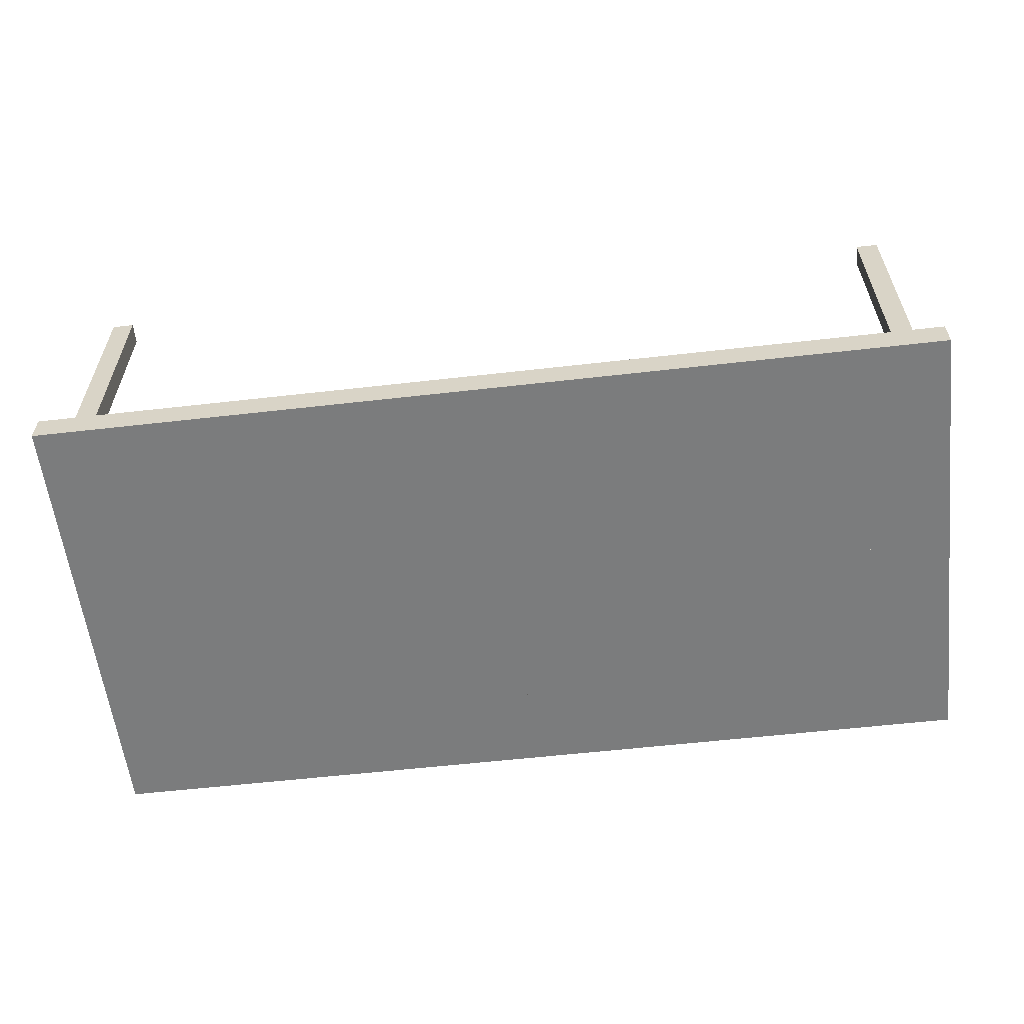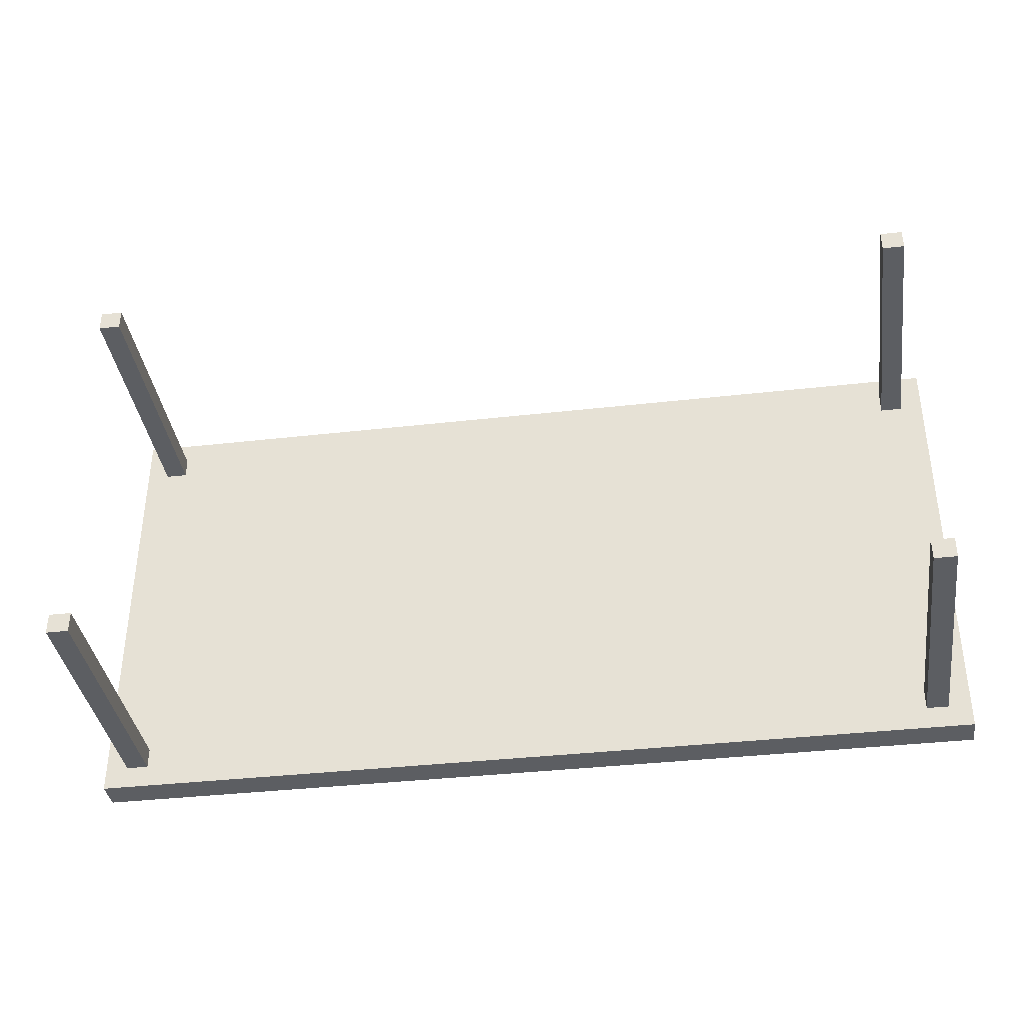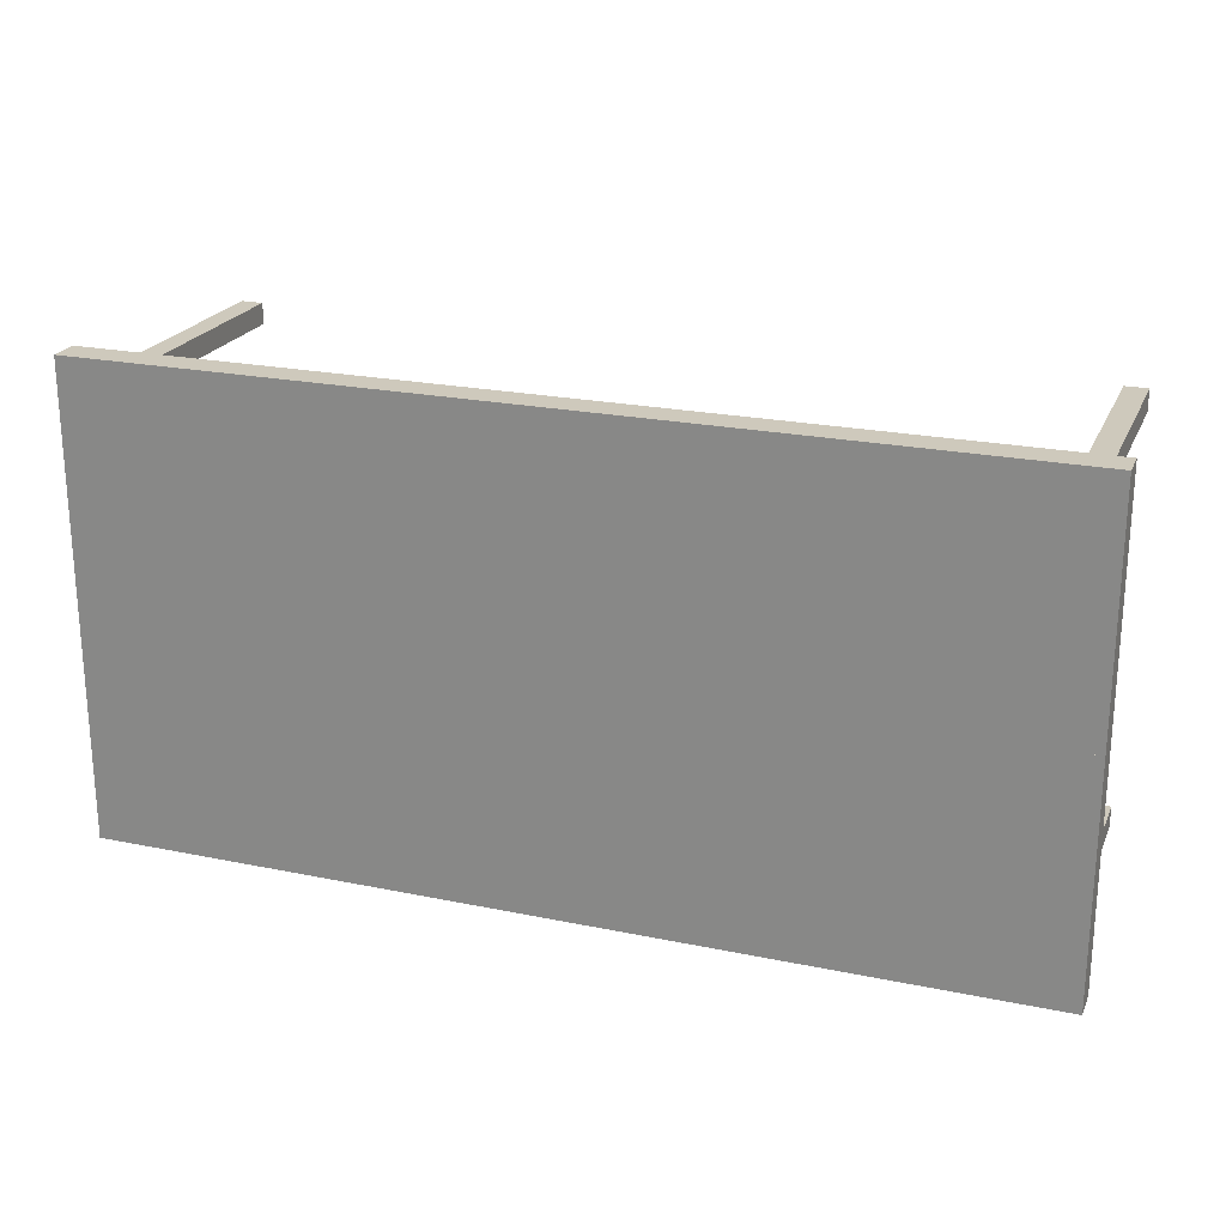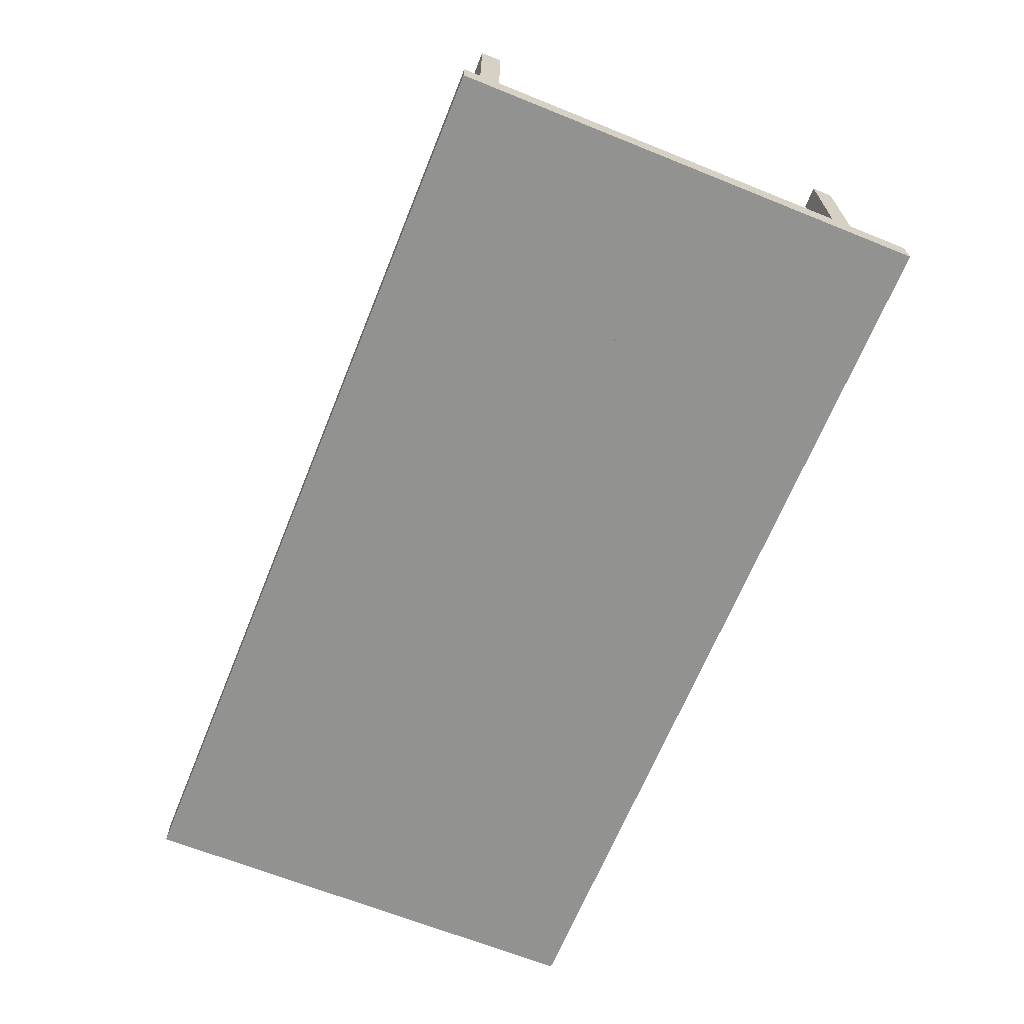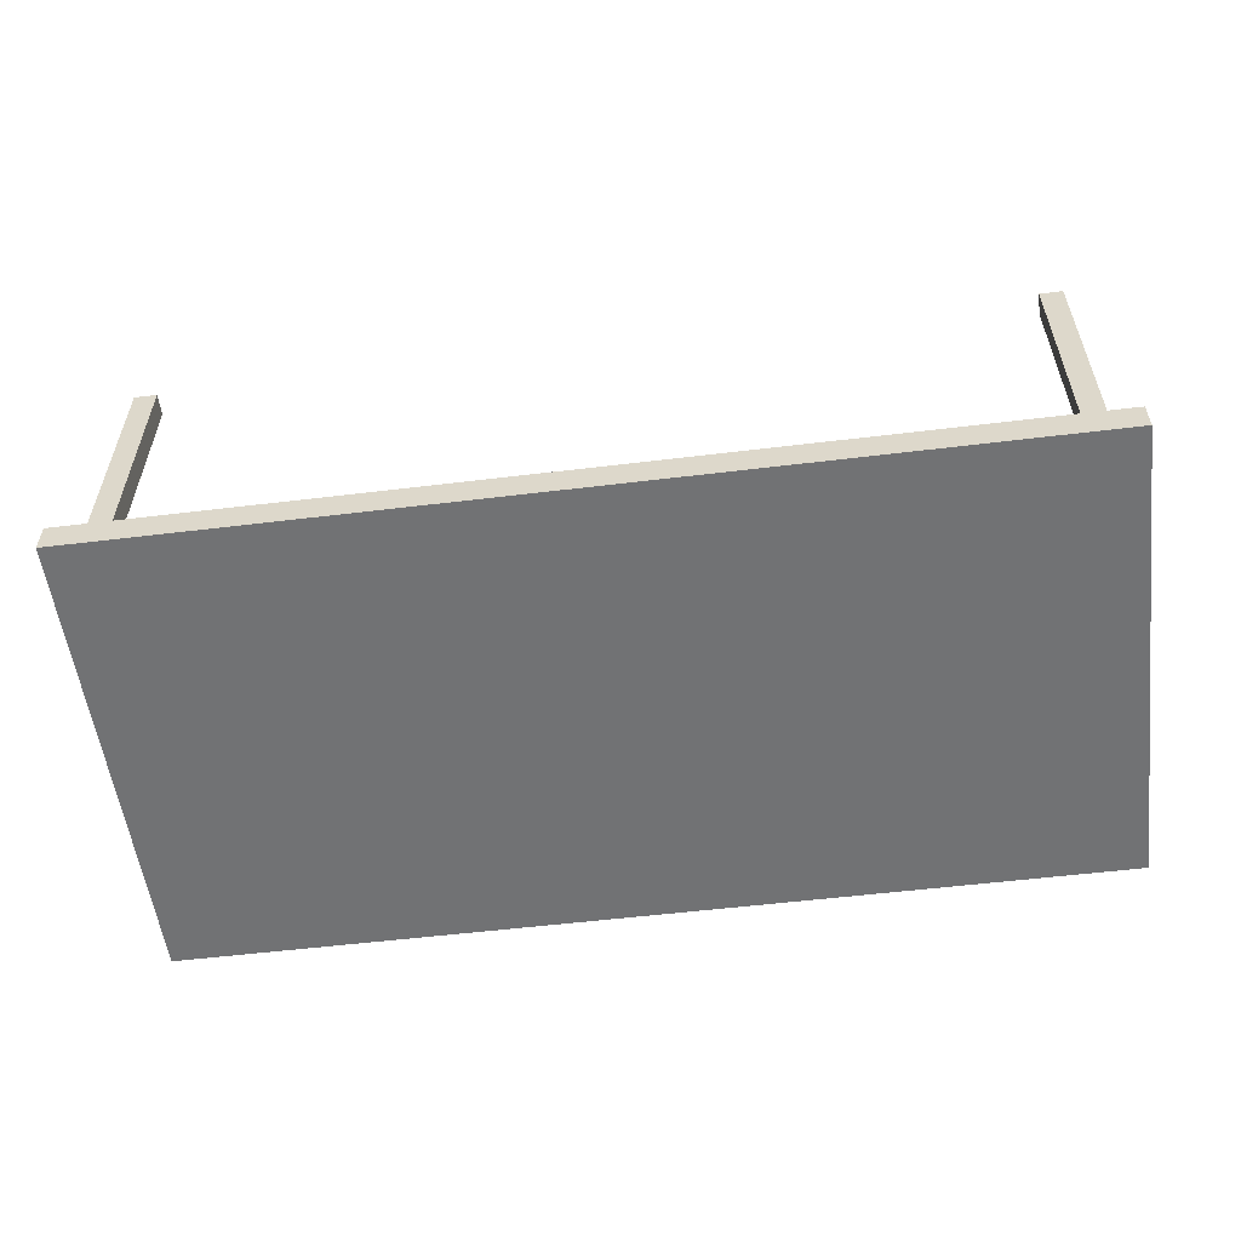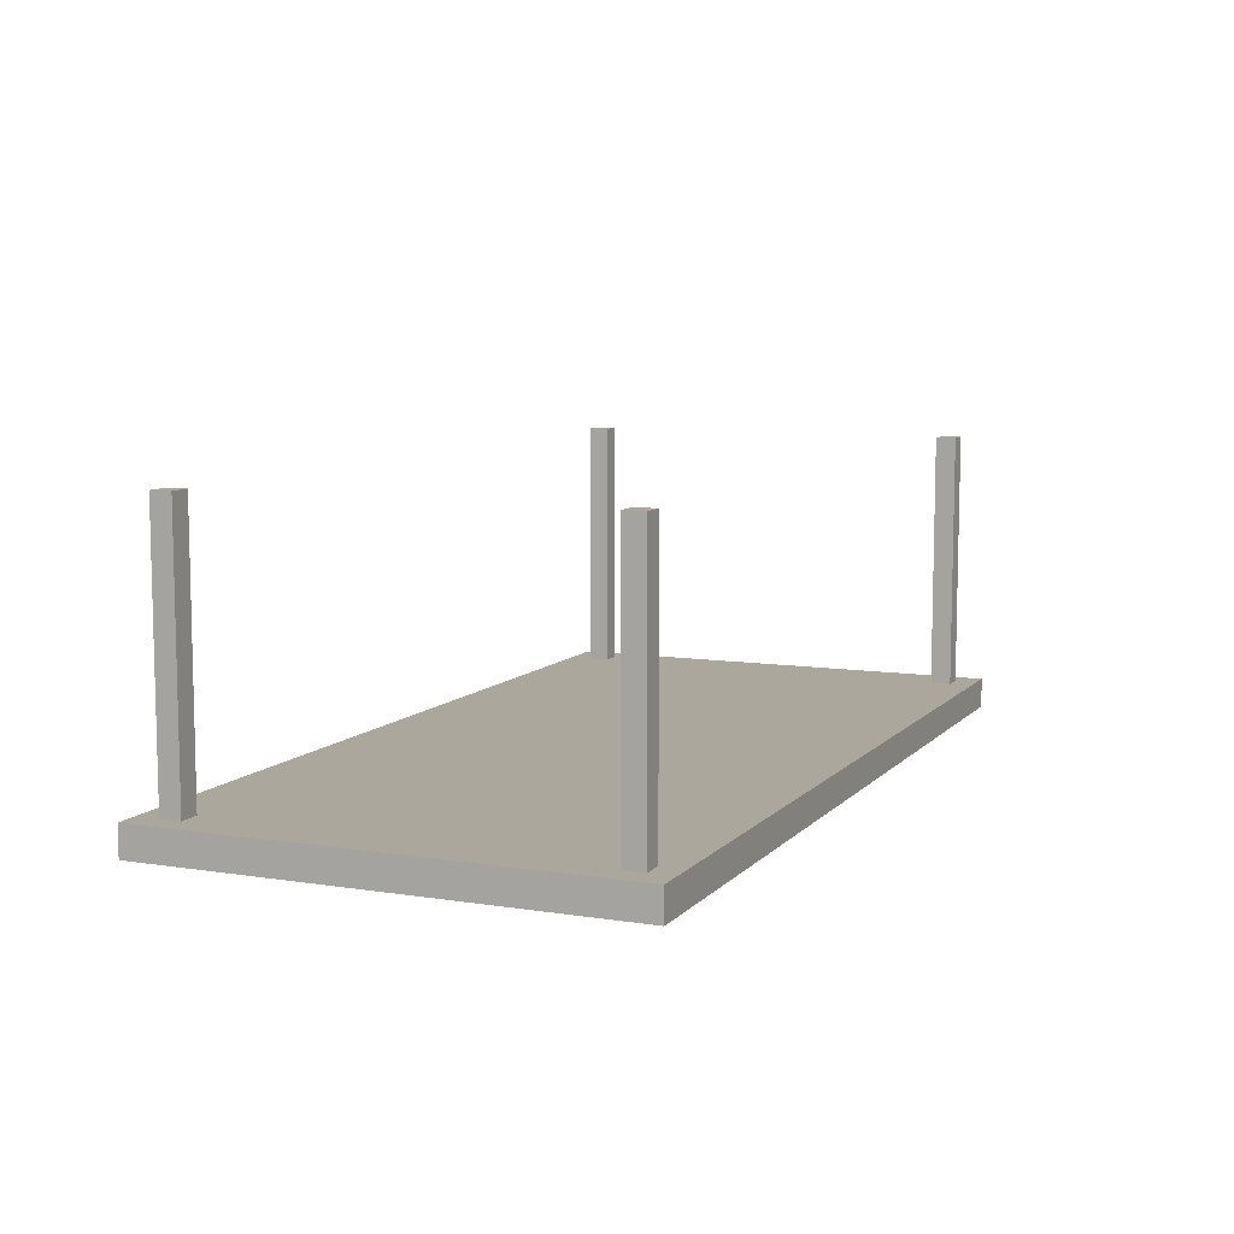
<metadata>
{"format":"obj","ext":"obj","renderer":"f3d","projection":"perspective","resolution":1024,"background":"white","views":[{"elev":-58.6,"azim":-173.3,"up":"+Z"},{"elev":-37.5,"azim":8.3,"up":"+Y"},{"elev":22.4,"azim":-160.4,"up":"+Y"},{"elev":-66.2,"azim":68.0,"up":"+Z"},{"elev":-55.5,"azim":-172.7,"up":"+Z"},{"elev":8.4,"azim":-66.7,"up":"+Z"}]}
</metadata>
<code>
o Table_Cube.068
v 4.972 2.54 0.1659
v 4.972 2.54 -0.1659
v 4.72 2.54 -0.1659
v 4.72 2.54 0.1659
v 4.972 2.287 -0.1659
v 4.972 2.287 0.1659
v 4.72 2.287 0.1659
v 4.72 2.287 -0.1659
v 4.48 2.54 0.1659
v 4.48 2.54 -0.1659
v 4.48 2.287 -0.1659
v 4.48 2.287 0.1659
v 4.972 2.06 -0.1659
v 4.972 2.06 0.1659
v 4.72 2.06 0.1659
v 4.72 2.06 -0.1659
v 4.48 2.06 0.1659
v 4.48 2.06 -0.1659
v 4.72 2.287 3.024
v 4.48 2.287 3.024
v 4.72 2.06 3.024
v 4.48 2.06 3.024
v 0 2.54 0.1659
v 0 2.54 -0.1659
v -4.972 2.54 0.1659
v -4.972 2.54 -0.1659
v -4.72 2.54 -0.1659
v -4.72 2.54 0.1659
v 0 2.287 0.1659
v 0 2.287 -0.1659
v -4.972 2.287 -0.1659
v -4.972 2.287 0.1659
v -4.72 2.287 0.1659
v -4.72 2.287 -0.1659
v -4.48 2.54 0.1659
v -4.48 2.54 -0.1659
v -4.48 2.287 -0.1659
v -4.48 2.287 0.1659
v 0 2.06 -0.1659
v -4.972 2.06 -0.1659
v -4.972 2.06 0.1659
v -4.72 2.06 0.1659
v -4.72 2.06 -0.1659
v 0 2.06 0.1659
v -4.48 2.06 0.1659
v -4.48 2.06 -0.1659
v -4.72 2.287 3.024
v -4.48 2.287 3.024
v -4.72 2.06 3.024
v -4.48 2.06 3.024
v 4.972 0 0.1659
v 4.972 -2.54 0.1659
v 4.972 0 -0.1659
v 4.972 -2.54 -0.1659
v 4.72 0 -0.1659
v 4.72 -2.54 -0.1659
v 4.72 0 0.1659
v 4.72 -2.54 0.1659
v 4.972 -2.287 -0.1659
v 4.972 -2.287 0.1659
v 4.72 -2.287 0.1659
v 4.72 -2.287 -0.1659
v 4.48 0 -0.1659
v 4.48 -2.54 0.1659
v 4.48 -2.54 -0.1659
v 4.48 0 0.1659
v 4.48 -2.287 -0.1659
v 4.48 -2.287 0.1659
v 4.972 -2.06 -0.1659
v 4.972 -2.06 0.1659
v 4.72 -2.06 0.1659
v 4.72 -2.06 -0.1659
v 4.48 -2.06 0.1659
v 4.48 -2.06 -0.1659
v 4.72 -2.287 3.024
v 4.48 -2.287 3.024
v 4.72 -2.06 3.024
v 4.48 -2.06 3.024
v 0 0 0.1659
v 0 -2.54 0.1659
v 0 0 -0.1659
v 0 -2.54 -0.1659
v -4.972 0 0.1659
v -4.972 -2.54 0.1659
v -4.972 0 -0.1659
v -4.972 -2.54 -0.1659
v -4.72 0 -0.1659
v -4.72 -2.54 -0.1659
v -4.72 0 0.1659
v -4.72 -2.54 0.1659
v 0 -2.287 0.1659
v 0 -2.287 -0.1659
v -4.972 -2.287 -0.1659
v -4.972 -2.287 0.1659
v -4.72 -2.287 0.1659
v -4.72 -2.287 -0.1659
v -4.48 0 -0.1659
v -4.48 -2.54 0.1659
v -4.48 -2.54 -0.1659
v -4.48 0 0.1659
v -4.48 -2.287 -0.1659
v -4.48 -2.287 0.1659
v 0 -2.06 -0.1659
v -4.972 -2.06 -0.1659
v -4.972 -2.06 0.1659
v -4.72 -2.06 0.1659
v -4.72 -2.06 -0.1659
v 0 -2.06 0.1659
v -4.48 -2.06 0.1659
v -4.48 -2.06 -0.1659
v -4.72 -2.287 3.024
v -4.48 -2.287 3.024
v -4.72 -2.06 3.024
v -4.48 -2.06 3.024
f 8 3 2 5
f 5 2 1 6
f 12 9 23 29
f 10 24 23 9
f 2 3 4 1
f 6 1 4 7
f 11 10 3 8
f 18 11 8 16
f 14 6 7 15
f 17 12 29 44
f 13 5 6 14
f 16 8 5 13
f 15 7 19 21
f 39 30 11 18
f 30 24 10 11
f 3 10 9 4
f 7 4 9 12
f 81 39 18 63
f 57 15 17 66
f 55 16 13 53
f 53 13 14 51
f 66 17 44 79
f 51 14 15 57
f 63 18 16 55
f 21 19 20 22
f 12 17 22 20
f 7 12 20 19
f 17 15 21 22
f 29 30 24 23
f 34 31 26 27
f 31 32 25 26
f 38 29 23 35
f 36 35 23 24
f 26 25 28 27
f 32 33 28 25
f 37 34 27 36
f 46 43 34 37
f 41 42 33 32
f 45 44 29 38
f 40 41 32 31
f 43 40 31 34
f 44 39 30 29
f 42 49 47 33
f 39 46 37 30
f 30 37 36 24
f 27 28 35 36
f 33 38 35 28
f 81 97 46 39
f 89 100 45 42
f 79 81 39 44
f 87 85 40 43
f 85 83 41 40
f 100 79 44 45
f 83 89 42 41
f 97 87 43 46
f 49 50 48 47
f 38 48 50 45
f 33 47 48 38
f 45 50 49 42
f 62 59 54 56
f 59 60 52 54
f 68 91 80 64
f 55 57 51 53
f 65 64 80 82
f 54 52 58 56
f 63 66 57 55
f 60 61 58 52
f 67 62 56 65
f 74 72 62 67
f 70 71 61 60
f 73 108 91 68
f 69 70 60 59
f 72 69 59 62
f 71 77 75 61
f 103 74 67 92
f 92 67 65 82
f 81 79 66 63
f 56 58 64 65
f 61 68 64 58
f 81 63 74 103
f 57 66 73 71
f 55 53 69 72
f 53 51 70 69
f 66 79 108 73
f 51 57 71 70
f 63 55 72 74
f 77 78 76 75
f 68 76 78 73
f 61 75 76 68
f 73 78 77 71
f 91 80 82 92
f 96 88 86 93
f 93 86 84 94
f 102 98 80 91
f 87 85 83 89
f 99 82 80 98
f 86 88 90 84
f 97 87 89 100
f 94 84 90 95
f 101 99 88 96
f 110 101 96 107
f 105 94 95 106
f 109 102 91 108
f 104 93 94 105
f 107 96 93 104
f 108 91 92 103
f 106 95 111 113
f 103 92 101 110
f 92 82 99 101
f 81 97 100 79
f 88 99 98 90
f 95 90 98 102
f 81 103 110 97
f 89 106 109 100
f 79 108 103 81
f 87 107 104 85
f 85 104 105 83
f 100 109 108 79
f 83 105 106 89
f 97 110 107 87
f 113 111 112 114
f 102 109 114 112
f 95 102 112 111
f 109 106 113 114

</code>
